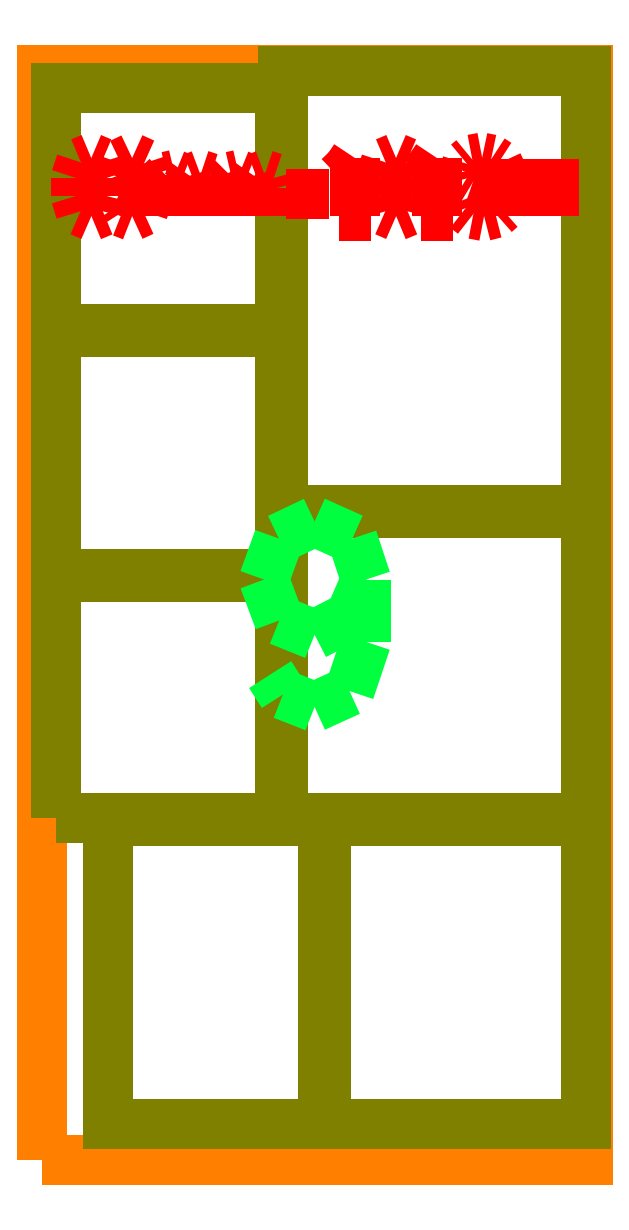
<metadata>
{"format":"dxf","ext":"dxf","renderer":"ezdxf+matplotlib","layout":"modelspace","background":"white","min_lineweight":24,"dpi":150}
</metadata>
<code>
0
SECTION
2
ENTITIES
0
LWPOLYLINE
8
_ABF_SHEET_BORDER
90
5
66
1
70
1
10
0
20
0
10
1220
20
0
10
1220
20
2440
10
0
20
2440
10
0
20
0
0
LWPOLYLINE
8
_ABF_CUTTING_LINES
90
5
66
1
70
1
10
537.5
20
1454
10
1216
20
1455
10
1216
20
2436
10
537.5
20
2436
10
537.5
20
1454
0
LWPOLYLINE
8
_ABF_CUTTING_LINES
90
5
66
1
70
1
10
537.5
20
766
10
1216
20
766
10
1216
20
1448
10
537.5
20
1448
10
537.5
20
766
0
LWPOLYLINE
8
_ABF_CUTTING_LINES
90
5
66
1
70
1
10
634.5
20
759.5
10
634.5
20
80.5
10
1216
20
80.5
10
1216
20
759.5
10
634.5
20
759.5
0
LWPOLYLINE
8
_ABF_CUTTING_LINES
90
5
66
1
70
1
10
146
20
759.5
10
146
20
80.5
10
628
20
80.5
10
628
20
759.5
10
146
20
759.5
0
LWPOLYLINE
8
_ABF_CUTTING_LINES
90
5
66
1
70
1
10
31
20
766
10
531
20
766
10
531
20
1306
10
31
20
1306
10
31
20
766
0
LWPOLYLINE
8
_ABF_CUTTING_LINES
90
5
66
1
70
1
10
31
20
1312
10
531
20
1313
10
531
20
1852
10
31
20
1852
10
31
20
1312
0
LWPOLYLINE
8
_ABF_CUTTING_LINES
90
5
66
1
70
1
10
31
20
1859
10
531
20
1859
10
531
20
2399
10
31
20
2399
10
31
20
1859
0
LWPOLYLINE
8
_ABF_SHEET_ID
90
2
66
1
70
0
10
538.2
20
1042
10
509.7
20
1087
0
LWPOLYLINE
8
_ABF_SHEET_ID
90
2
66
1
70
0
10
724.1
20
1160
10
687.2
20
1050
0
LWPOLYLINE
8
_ABF_SHEET_ID
90
2
66
1
70
0
10
495.9
20
1299
10
529
20
1391
0
LWPOLYLINE
8
_ABF_SHEET_ID
90
2
66
1
70
0
10
688.5
20
1217
10
724.1
20
1299
0
LWPOLYLINE
8
_ABF_SHEET_ID
90
2
66
1
70
0
10
609.1
20
1429
10
693.8
20
1391
0
LWPOLYLINE
8
_ABF_SHEET_ID
90
2
66
1
70
0
10
529.9
20
1208
10
609.1
20
1176
0
LWPOLYLINE
8
_ABF_SHEET_ID
90
2
66
1
70
0
10
529
20
1391
10
609.1
20
1429
0
LWPOLYLINE
8
_ABF_SHEET_ID
90
2
66
1
70
0
10
495.9
20
1299
10
529.9
20
1208
0
LWPOLYLINE
8
_ABF_SHEET_ID
90
2
66
1
70
0
10
609.1
20
1014
10
538.2
20
1042
0
LWPOLYLINE
8
_ABF_SHEET_ID
90
2
66
1
70
0
10
687.2
20
1050
10
609.1
20
1014
0
LWPOLYLINE
8
_ABF_SHEET_ID
90
2
66
1
70
0
10
724.1
20
1299
10
724.1
20
1160
0
LWPOLYLINE
8
_ABF_SHEET_ID
90
2
66
1
70
0
10
693.8
20
1391
10
724.1
20
1299
0
LWPOLYLINE
8
_ABF_SHEET_ID
90
2
66
1
70
0
10
609.1
20
1176
10
688.5
20
1217
0
LWPOLYLINE
8
_ABF_SHEET_MATERIAL
90
2
66
1
70
0
10
132.6
20
2232
10
144.1
20
2198
0
LWPOLYLINE
8
_ABF_SHEET_MATERIAL
90
2
66
1
70
0
10
109.9
20
2112
10
135.5
20
2123
0
LWPOLYLINE
8
_ABF_SHEET_MATERIAL
90
2
66
1
70
0
10
85.53
20
2123
10
109.9
20
2112
0
LWPOLYLINE
8
_ABF_SHEET_MATERIAL
90
2
66
1
70
0
10
144.1
20
2198
10
144.1
20
2157
0
LWPOLYLINE
8
_ABF_SHEET_MATERIAL
90
2
66
1
70
0
10
144.1
20
2157
10
135.5
20
2123
0
LWPOLYLINE
8
_ABF_SHEET_MATERIAL
90
2
66
1
70
0
10
86.52
20
2232
10
75.03
20
2198
0
LWPOLYLINE
8
_ABF_SHEET_MATERIAL
90
2
66
1
70
0
10
75.03
20
2157
10
85.53
20
2123
0
LWPOLYLINE
8
_ABF_SHEET_MATERIAL
90
2
66
1
70
0
10
75.03
20
2198
10
75.03
20
2157
0
LWPOLYLINE
8
_ABF_SHEET_MATERIAL
90
2
66
1
70
0
10
132.6
20
2232
10
109.6
20
2242
0
LWPOLYLINE
8
_ABF_SHEET_MATERIAL
90
2
66
1
70
0
10
109.6
20
2242
10
86.52
20
2232
0
LWPOLYLINE
8
_ABF_SHEET_MATERIAL
90
2
66
1
70
0
10
178.8
20
2121
10
169.9
20
2135
0
LWPOLYLINE
8
_ABF_SHEET_MATERIAL
90
2
66
1
70
0
10
237
20
2158
10
225.4
20
2123
0
LWPOLYLINE
8
_ABF_SHEET_MATERIAL
90
2
66
1
70
0
10
165.6
20
2201
10
176
20
2230
0
LWPOLYLINE
8
_ABF_SHEET_MATERIAL
90
2
66
1
70
0
10
225.8
20
2176
10
237
20
2201
0
LWPOLYLINE
8
_ABF_SHEET_MATERIAL
90
2
66
1
70
0
10
201
20
2242
10
227.5
20
2230
0
LWPOLYLINE
8
_ABF_SHEET_MATERIAL
90
2
66
1
70
0
10
176.2
20
2173
10
201
20
2163
0
LWPOLYLINE
8
_ABF_SHEET_MATERIAL
90
2
66
1
70
0
10
176
20
2230
10
201
20
2242
0
LWPOLYLINE
8
_ABF_SHEET_MATERIAL
90
2
66
1
70
0
10
165.6
20
2201
10
176.2
20
2173
0
LWPOLYLINE
8
_ABF_SHEET_MATERIAL
90
2
66
1
70
0
10
201
20
2112
10
178.8
20
2121
0
LWPOLYLINE
8
_ABF_SHEET_MATERIAL
90
2
66
1
70
0
10
225.4
20
2123
10
201
20
2112
0
LWPOLYLINE
8
_ABF_SHEET_MATERIAL
90
2
66
1
70
0
10
237
20
2201
10
237
20
2158
0
LWPOLYLINE
8
_ABF_SHEET_MATERIAL
90
2
66
1
70
0
10
227.5
20
2230
10
237
20
2201
0
LWPOLYLINE
8
_ABF_SHEET_MATERIAL
90
2
66
1
70
0
10
201
20
2163
10
225.8
20
2176
0
LWPOLYLINE
8
_ABF_SHEET_MATERIAL
90
2
66
1
70
0
10
313.1
20
2198
10
319.9
20
2175
0
LWPOLYLINE
8
_ABF_SHEET_MATERIAL
90
2
66
1
70
0
10
258.4
20
2205
10
258.4
20
2180
0
LWPOLYLINE
8
_ABF_SHEET_MATERIAL
90
2
66
1
70
0
10
319.9
20
2112
10
319.9
20
2175
0
LWPOLYLINE
8
_ABF_SHEET_MATERIAL
90
2
66
1
70
0
10
296.3
20
2205
10
279.4
20
2201
0
LWPOLYLINE
8
_ABF_SHEET_MATERIAL
90
2
66
1
70
0
10
380.6
20
2112
10
380.6
20
2175
0
LWPOLYLINE
8
_ABF_SHEET_MATERIAL
90
2
66
1
70
0
10
258.4
20
2180
10
279.4
20
2201
0
LWPOLYLINE
8
_ABF_SHEET_MATERIAL
90
2
66
1
70
0
10
258.4
20
2180
10
258.4
20
2112
0
LWPOLYLINE
8
_ABF_SHEET_MATERIAL
90
2
66
1
70
0
10
353.9
20
2205
10
374.4
20
2198
0
LWPOLYLINE
8
_ABF_SHEET_MATERIAL
90
2
66
1
70
0
10
374.4
20
2198
10
380.6
20
2175
0
LWPOLYLINE
8
_ABF_SHEET_MATERIAL
90
2
66
1
70
0
10
336.2
20
2198
10
353.9
20
2205
0
LWPOLYLINE
8
_ABF_SHEET_MATERIAL
90
2
66
1
70
0
10
313.1
20
2198
10
296.3
20
2205
0
LWPOLYLINE
8
_ABF_SHEET_MATERIAL
90
2
66
1
70
0
10
319.9
20
2175
10
336.2
20
2198
0
LWPOLYLINE
8
_ABF_SHEET_MATERIAL
90
2
66
1
70
0
10
456.7
20
2198
10
463.5
20
2175
0
LWPOLYLINE
8
_ABF_SHEET_MATERIAL
90
2
66
1
70
0
10
402
20
2205
10
402
20
2180
0
LWPOLYLINE
8
_ABF_SHEET_MATERIAL
90
2
66
1
70
0
10
463.5
20
2112
10
463.5
20
2175
0
LWPOLYLINE
8
_ABF_SHEET_MATERIAL
90
2
66
1
70
0
10
439.9
20
2205
10
423
20
2201
0
LWPOLYLINE
8
_ABF_SHEET_MATERIAL
90
2
66
1
70
0
10
524.2
20
2112
10
524.2
20
2175
0
LWPOLYLINE
8
_ABF_SHEET_MATERIAL
90
2
66
1
70
0
10
402
20
2180
10
423
20
2201
0
LWPOLYLINE
8
_ABF_SHEET_MATERIAL
90
2
66
1
70
0
10
402
20
2180
10
402
20
2112
0
LWPOLYLINE
8
_ABF_SHEET_MATERIAL
90
2
66
1
70
0
10
497.5
20
2205
10
518
20
2198
0
LWPOLYLINE
8
_ABF_SHEET_MATERIAL
90
2
66
1
70
0
10
518
20
2198
10
524.2
20
2175
0
LWPOLYLINE
8
_ABF_SHEET_MATERIAL
90
2
66
1
70
0
10
479.7
20
2198
10
497.5
20
2205
0
LWPOLYLINE
8
_ABF_SHEET_MATERIAL
90
2
66
1
70
0
10
456.7
20
2198
10
439.9
20
2205
0
LWPOLYLINE
8
_ABF_SHEET_MATERIAL
90
2
66
1
70
0
10
463.5
20
2175
10
479.7
20
2198
0
LWPOLYLINE
8
_ABF_SHEET_MATERIAL
90
2
66
1
70
0
10
545.6
20
2161
10
642.4
20
2161
0
LWPOLYLINE
8
_ABF_SHEET_MATERIAL
90
2
66
1
70
0
10
699.5
20
2242
10
699.5
20
2112
0
LWPOLYLINE
8
_ABF_SHEET_MATERIAL
90
2
66
1
70
0
10
684.4
20
2219
10
663.8
20
2199
0
LWPOLYLINE
8
_ABF_SHEET_MATERIAL
90
2
66
1
70
0
10
699.5
20
2242
10
684.4
20
2219
0
LWPOLYLINE
8
_ABF_SHEET_MATERIAL
90
2
66
1
70
0
10
663.8
20
2112
10
699.5
20
2112
0
LWPOLYLINE
8
_ABF_SHEET_MATERIAL
90
2
66
1
70
0
10
699.5
20
2112
10
735.2
20
2112
0
LWPOLYLINE
8
_ABF_SHEET_MATERIAL
90
2
66
1
70
0
10
814.3
20
2232
10
825.8
20
2198
0
LWPOLYLINE
8
_ABF_SHEET_MATERIAL
90
2
66
1
70
0
10
791.5
20
2112
10
817.2
20
2123
0
LWPOLYLINE
8
_ABF_SHEET_MATERIAL
90
2
66
1
70
0
10
767.2
20
2123
10
791.5
20
2112
0
LWPOLYLINE
8
_ABF_SHEET_MATERIAL
90
2
66
1
70
0
10
825.8
20
2198
10
825.8
20
2157
0
LWPOLYLINE
8
_ABF_SHEET_MATERIAL
90
2
66
1
70
0
10
825.8
20
2157
10
817.2
20
2123
0
LWPOLYLINE
8
_ABF_SHEET_MATERIAL
90
2
66
1
70
0
10
768.2
20
2232
10
756.7
20
2198
0
LWPOLYLINE
8
_ABF_SHEET_MATERIAL
90
2
66
1
70
0
10
756.7
20
2157
10
767.2
20
2123
0
LWPOLYLINE
8
_ABF_SHEET_MATERIAL
90
2
66
1
70
0
10
756.7
20
2198
10
756.7
20
2157
0
LWPOLYLINE
8
_ABF_SHEET_MATERIAL
90
2
66
1
70
0
10
814.3
20
2232
10
791.3
20
2242
0
LWPOLYLINE
8
_ABF_SHEET_MATERIAL
90
2
66
1
70
0
10
791.3
20
2242
10
768.2
20
2232
0
LWPOLYLINE
8
_ABF_SHEET_MATERIAL
90
2
66
1
70
0
10
882.9
20
2242
10
882.9
20
2112
0
LWPOLYLINE
8
_ABF_SHEET_MATERIAL
90
2
66
1
70
0
10
867.8
20
2219
10
847.2
20
2199
0
LWPOLYLINE
8
_ABF_SHEET_MATERIAL
90
2
66
1
70
0
10
882.9
20
2242
10
867.8
20
2219
0
LWPOLYLINE
8
_ABF_SHEET_MATERIAL
90
2
66
1
70
0
10
847.2
20
2112
10
882.9
20
2112
0
LWPOLYLINE
8
_ABF_SHEET_MATERIAL
90
2
66
1
70
0
10
882.9
20
2112
10
918.6
20
2112
0
LWPOLYLINE
8
_ABF_SHEET_MATERIAL
90
2
66
1
70
0
10
964.1
20
2117
10
947
20
2130
0
LWPOLYLINE
8
_ABF_SHEET_MATERIAL
90
2
66
1
70
0
10
1013
20
2171
10
1027
20
2160
0
LWPOLYLINE
8
_ABF_SHEET_MATERIAL
90
2
66
1
70
0
10
950
20
2229
10
944.6
20
2212
0
LWPOLYLINE
8
_ABF_SHEET_MATERIAL
90
2
66
1
70
0
10
983.8
20
2243
10
961.7
20
2239
0
LWPOLYLINE
8
_ABF_SHEET_MATERIAL
90
2
66
1
70
0
10
944.6
20
2212
10
949
20
2196
0
LWPOLYLINE
8
_ABF_SHEET_MATERIAL
90
2
66
1
70
0
10
1004
20
2239
10
983.8
20
2243
0
LWPOLYLINE
8
_ABF_SHEET_MATERIAL
90
2
66
1
70
0
10
961.7
20
2239
10
950
20
2229
0
LWPOLYLINE
8
_ABF_SHEET_MATERIAL
90
2
66
1
70
0
10
988.2
20
2112
10
964.1
20
2117
0
LWPOLYLINE
8
_ABF_SHEET_MATERIAL
90
2
66
1
70
0
10
1026
20
2214
10
1019
20
2229
0
LWPOLYLINE
8
_ABF_SHEET_MATERIAL
90
2
66
1
70
0
10
1019
20
2229
10
1004
20
2239
0
LWPOLYLINE
8
_ABF_SHEET_MATERIAL
90
2
66
1
70
0
10
963
20
2188
10
1013
20
2171
0
LWPOLYLINE
8
_ABF_SHEET_MATERIAL
90
2
66
1
70
0
10
1027
20
2160
10
1031
20
2144
0
LWPOLYLINE
8
_ABF_SHEET_MATERIAL
90
2
66
1
70
0
10
949
20
2196
10
963
20
2188
0
LWPOLYLINE
8
_ABF_SHEET_MATERIAL
90
2
66
1
70
0
10
1031
20
2144
10
1026
20
2130
0
LWPOLYLINE
8
_ABF_SHEET_MATERIAL
90
2
66
1
70
0
10
1026
20
2130
10
1013
20
2119
0
LWPOLYLINE
8
_ABF_SHEET_MATERIAL
90
2
66
1
70
0
10
1013
20
2119
10
988.2
20
2112
0
LWPOLYLINE
8
_ABF_SHEET_MATERIAL
90
2
66
1
70
0
10
947
20
2130
10
940.1
20
2148
0
LWPOLYLINE
8
_ABF_SHEET_MATERIAL
90
2
66
1
70
0
10
1053
20
2240
10
1053
20
2181
0
LWPOLYLINE
8
_ABF_SHEET_MATERIAL
90
2
66
1
70
0
10
1145
20
2240
10
1145
20
2181
0
LWPOLYLINE
8
_ABF_SHEET_MATERIAL
90
2
66
1
70
0
10
1053
20
2181
10
1053
20
2112
0
LWPOLYLINE
8
_ABF_SHEET_MATERIAL
90
2
66
1
70
0
10
1053
20
2181
10
1145
20
2181
0
LWPOLYLINE
8
_ABF_SHEET_MATERIAL
90
2
66
1
70
0
10
1145
20
2181
10
1145
20
2112
0
ENDSEC
0
EOF

</code>
